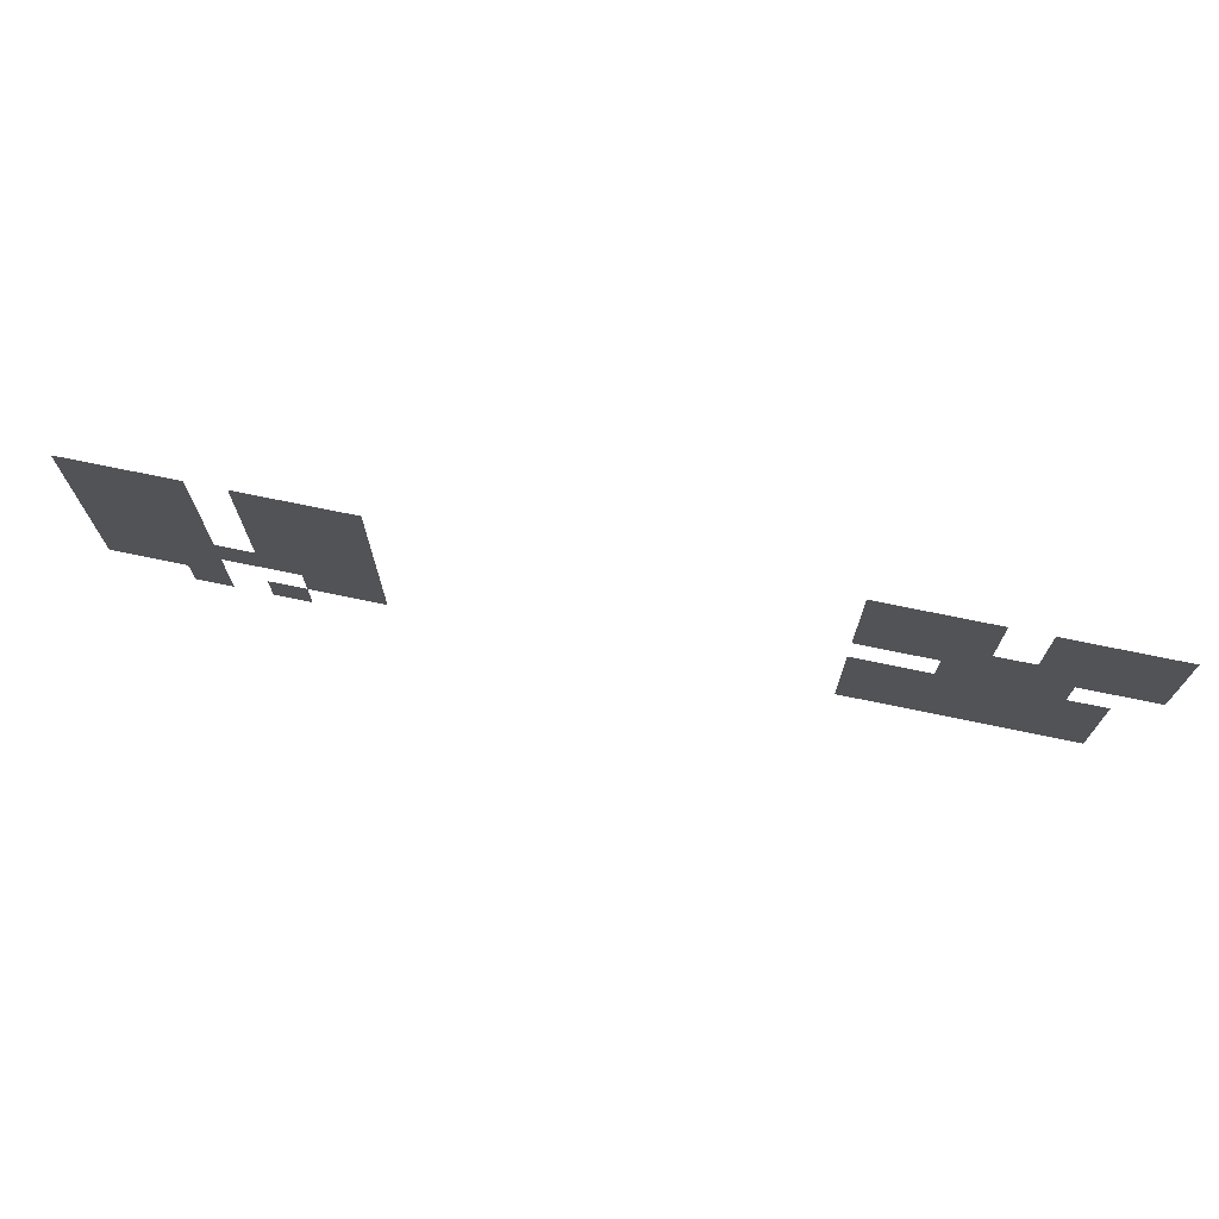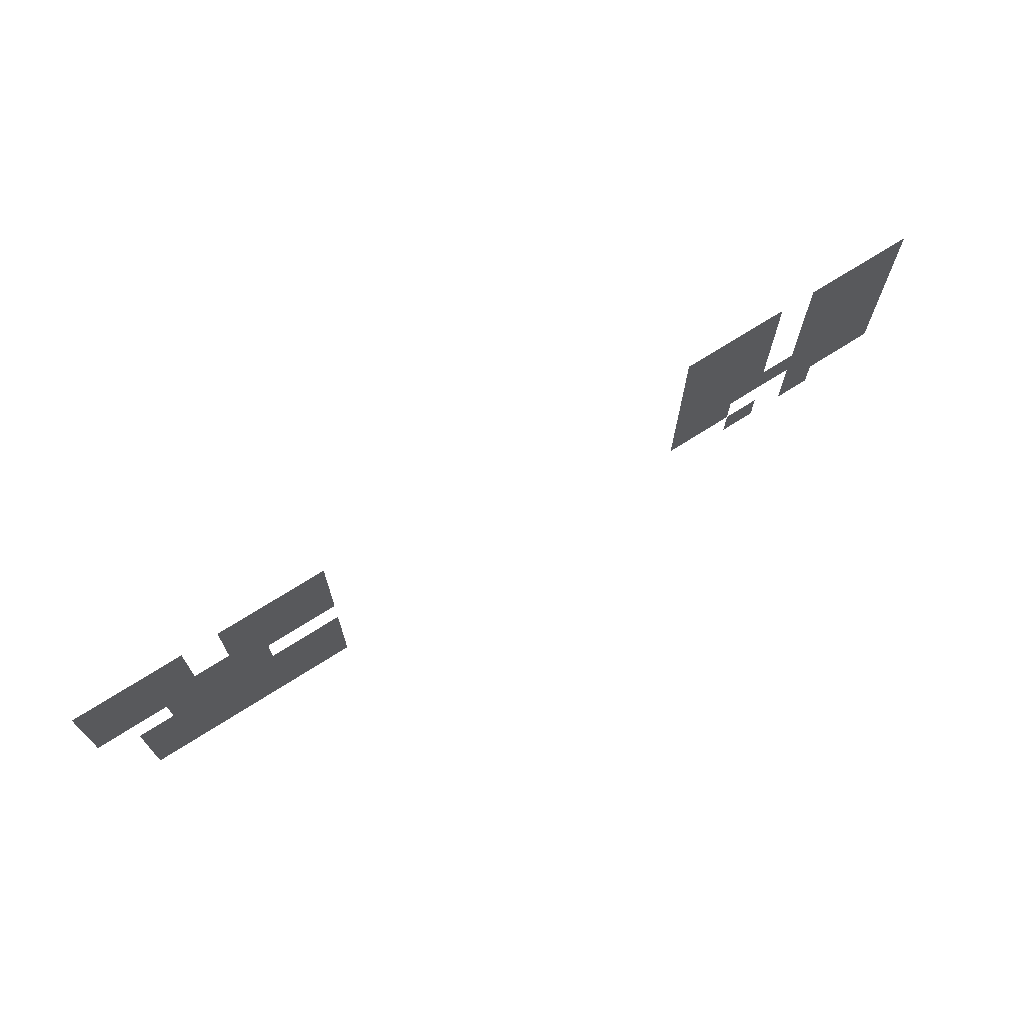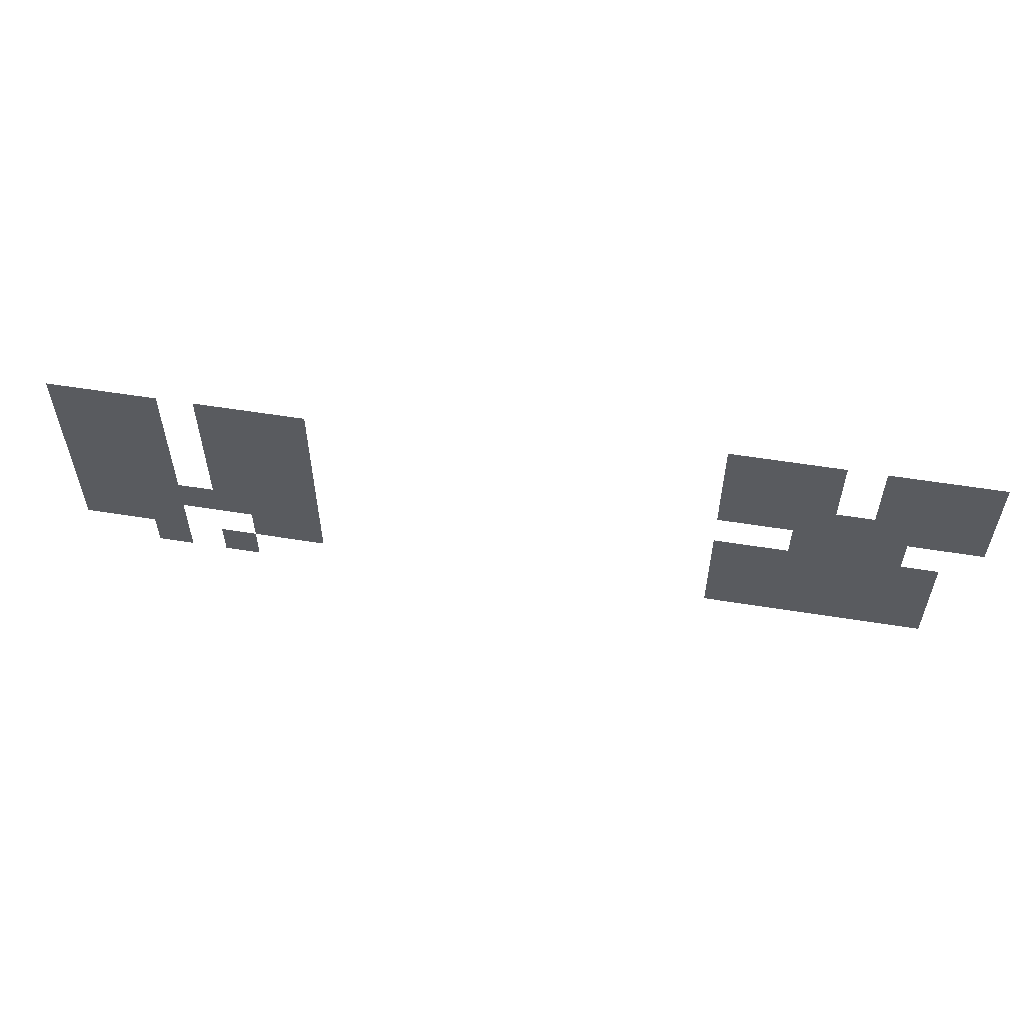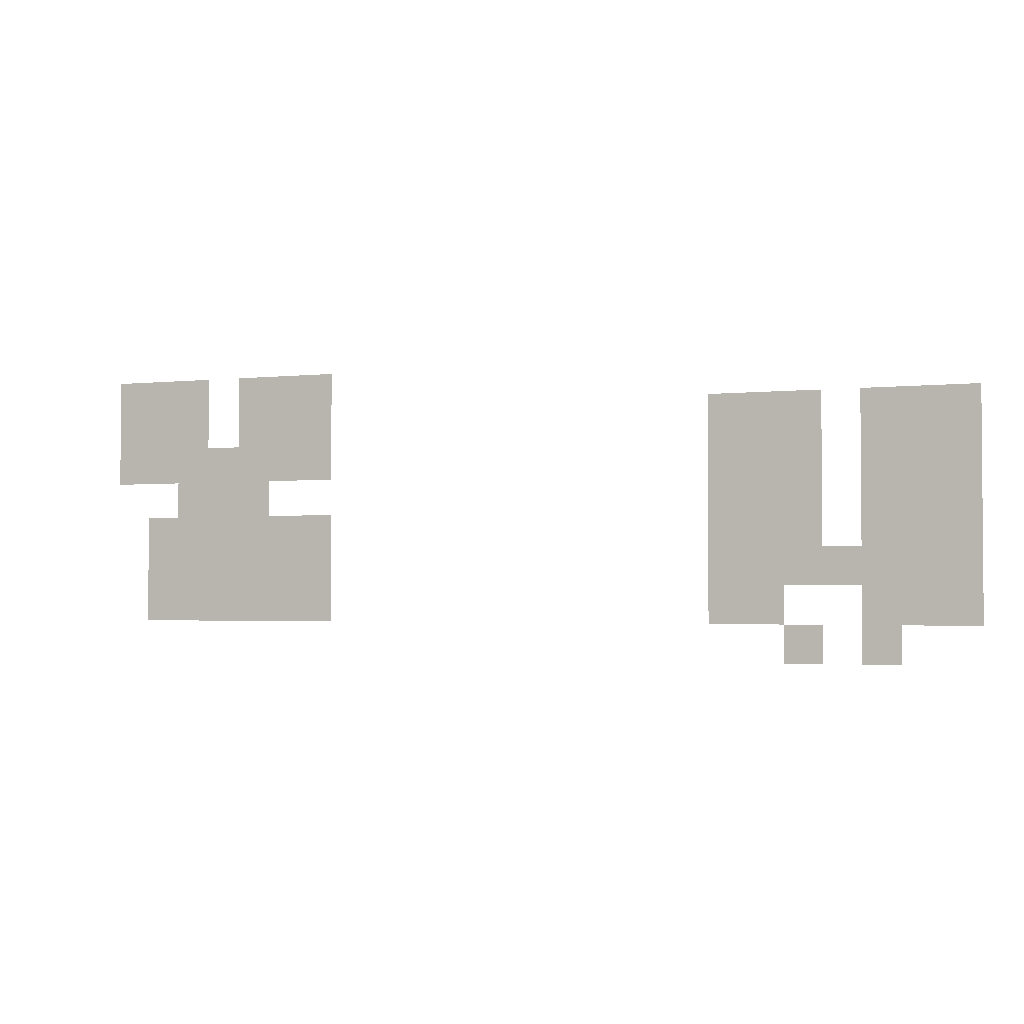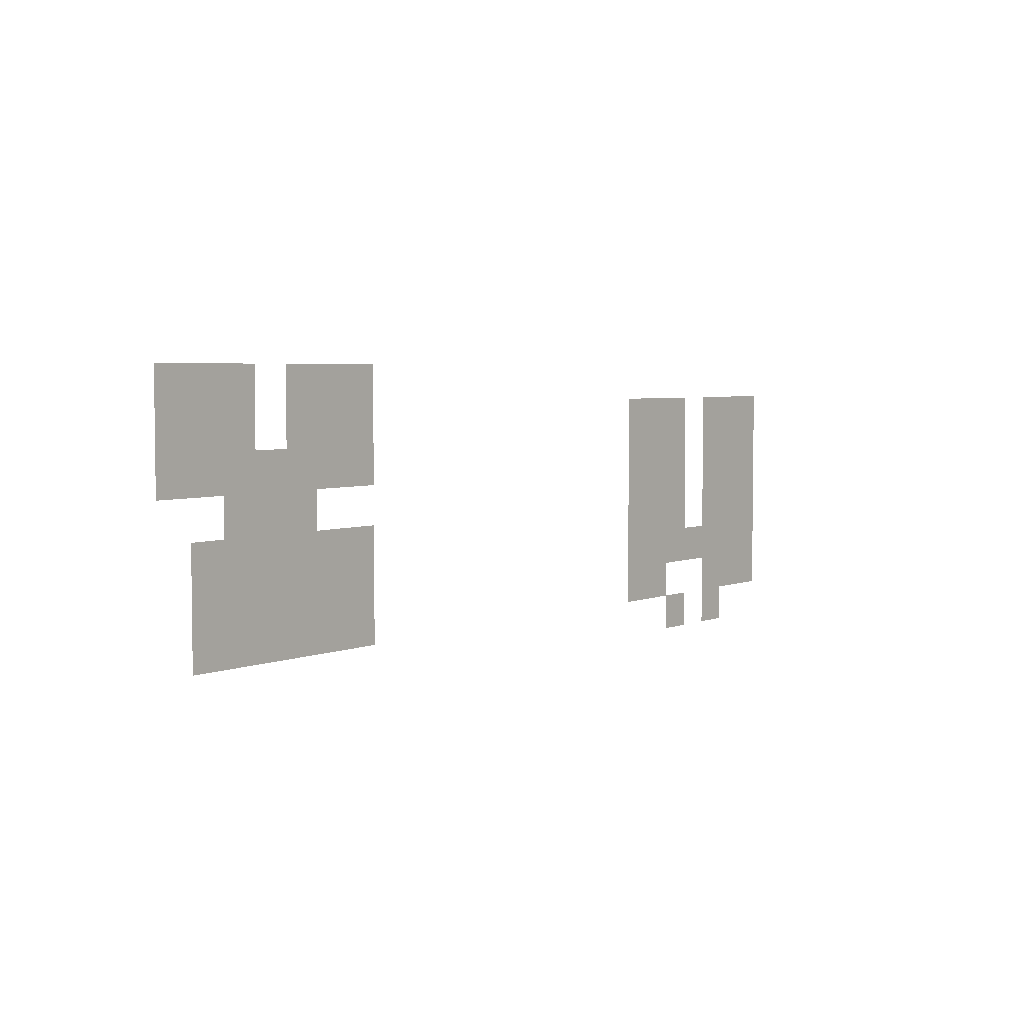
<metadata>
{"format":"obj","ext":"obj","renderer":"f3d","projection":"perspective","resolution":1024,"background":"white","views":[{"elev":71.4,"azim":-168.2,"up":"+Y"},{"elev":70.3,"azim":-32.6,"up":"+Y"},{"elev":56.2,"azim":-170.4,"up":"+Y"},{"elev":-2.4,"azim":21.7,"up":"+Y"},{"elev":4.4,"azim":-51.4,"up":"+Y"}]}
</metadata>
<code>
v -86400 -73600 0
v -89600 -73600 0
v -89600 -70400 0
v -86400 -70400 0
v -89600 -73600 0
v -92800 -73600 0
v -92800 -70400 0
v -89600 -70400 0
v -92800 -73600 0
v -96000 -73600 0
v -96000 -70400 0
v -92800 -70400 0
v -99200 -73600 0
v -102400 -73600 0
v -102400 -70400 0
v -99200 -70400 0
v -102400 -73600 0
v -105600 -73600 0
v -105600 -70400 0
v -102400 -70400 0
v -105600 -73600 0
v -108800 -73600 0
v -108800 -70400 0
v -105600 -70400 0
v -28800 -76800 0
v -32000 -76800 0
v -32000 -73600 0
v -28800 -73600 0
v -32000 -76800 0
v -35200 -76800 0
v -35200 -73600 0
v -32000 -73600 0
v -35200 -76800 0
v -38400 -76800 0
v -38400 -73600 0
v -35200 -73600 0
v -41600 -76800 0
v -44800 -76800 0
v -44800 -73600 0
v -41600 -73600 0
v -44800 -76800 0
v -48000 -76800 0
v -48000 -73600 0
v -44800 -73600 0
v -48000 -76800 0
v -51200 -76800 0
v -51200 -73600 0
v -48000 -73600 0
v -86400 -76800 0
v -89600 -76800 0
v -89600 -73600 0
v -86400 -73600 0
v -89600 -76800 0
v -92800 -76800 0
v -92800 -73600 0
v -89600 -73600 0
v -92800 -76800 0
v -96000 -76800 0
v -96000 -73600 0
v -92800 -73600 0
v -99200 -76800 0
v -102400 -76800 0
v -102400 -73600 0
v -99200 -73600 0
v -102400 -76800 0
v -105600 -76800 0
v -105600 -73600 0
v -102400 -73600 0
v -105600 -76800 0
v -108800 -76800 0
v -108800 -73600 0
v -105600 -73600 0
v -28800 -80000 0
v -32000 -80000 0
v -32000 -76800 0
v -28800 -76800 0
v -32000 -80000 0
v -35200 -80000 0
v -35200 -76800 0
v -32000 -76800 0
v -35200 -80000 0
v -38400 -80000 0
v -38400 -76800 0
v -35200 -76800 0
v -41600 -80000 0
v -44800 -80000 0
v -44800 -76800 0
v -41600 -76800 0
v -44800 -80000 0
v -48000 -80000 0
v -48000 -76800 0
v -44800 -76800 0
v -48000 -80000 0
v -51200 -80000 0
v -51200 -76800 0
v -48000 -76800 0
v -86400 -80000 0
v -89600 -80000 0
v -89600 -76800 0
v -86400 -76800 0
v -89600 -80000 0
v -92800 -80000 0
v -92800 -76800 0
v -89600 -76800 0
v -92800 -80000 0
v -96000 -80000 0
v -96000 -76800 0
v -92800 -76800 0
v -96000 -80000 0
v -99200 -80000 0
v -99200 -76800 0
v -96000 -76800 0
v -99200 -80000 0
v -102400 -80000 0
v -102400 -76800 0
v -99200 -76800 0
v -102400 -80000 0
v -105600 -80000 0
v -105600 -76800 0
v -102400 -76800 0
v -105600 -80000 0
v -108800 -80000 0
v -108800 -76800 0
v -105600 -76800 0
v -28800 -83200 0
v -32000 -83200 0
v -32000 -80000 0
v -28800 -80000 0
v -32000 -83200 0
v -35200 -83200 0
v -35200 -80000 0
v -32000 -80000 0
v -35200 -83200 0
v -38400 -83200 0
v -38400 -80000 0
v -35200 -80000 0
v -41600 -83200 0
v -44800 -83200 0
v -44800 -80000 0
v -41600 -80000 0
v -44800 -83200 0
v -48000 -83200 0
v -48000 -80000 0
v -44800 -80000 0
v -48000 -83200 0
v -51200 -83200 0
v -51200 -80000 0
v -48000 -80000 0
v -92800 -83200 0
v -96000 -83200 0
v -96000 -80000 0
v -92800 -80000 0
v -96000 -83200 0
v -99200 -83200 0
v -99200 -80000 0
v -96000 -80000 0
v -99200 -83200 0
v -102400 -83200 0
v -102400 -80000 0
v -99200 -80000 0
v -28800 -86400 0
v -32000 -86400 0
v -32000 -83200 0
v -28800 -83200 0
v -32000 -86400 0
v -35200 -86400 0
v -35200 -83200 0
v -32000 -83200 0
v -35200 -86400 0
v -38400 -86400 0
v -38400 -83200 0
v -35200 -83200 0
v -41600 -86400 0
v -44800 -86400 0
v -44800 -83200 0
v -41600 -83200 0
v -44800 -86400 0
v -48000 -86400 0
v -48000 -83200 0
v -44800 -83200 0
v -48000 -86400 0
v -51200 -86400 0
v -51200 -83200 0
v -48000 -83200 0
v -86400 -86400 0
v -89600 -86400 0
v -89600 -83200 0
v -86400 -83200 0
v -89600 -86400 0
v -92800 -86400 0
v -92800 -83200 0
v -89600 -83200 0
v -92800 -86400 0
v -96000 -86400 0
v -96000 -83200 0
v -92800 -83200 0
v -96000 -86400 0
v -99200 -86400 0
v -99200 -83200 0
v -96000 -83200 0
v -99200 -86400 0
v -102400 -86400 0
v -102400 -83200 0
v -99200 -83200 0
v -102400 -86400 0
v -105600 -86400 0
v -105600 -83200 0
v -102400 -83200 0
v -28800 -89600 0
v -32000 -89600 0
v -32000 -86400 0
v -28800 -86400 0
v -32000 -89600 0
v -35200 -89600 0
v -35200 -86400 0
v -32000 -86400 0
v -35200 -89600 0
v -38400 -89600 0
v -38400 -86400 0
v -35200 -86400 0
v -38400 -89600 0
v -41600 -89600 0
v -41600 -86400 0
v -38400 -86400 0
v -41600 -89600 0
v -44800 -89600 0
v -44800 -86400 0
v -41600 -86400 0
v -44800 -89600 0
v -48000 -89600 0
v -48000 -86400 0
v -44800 -86400 0
v -48000 -89600 0
v -51200 -89600 0
v -51200 -86400 0
v -48000 -86400 0
v -86400 -89600 0
v -89600 -89600 0
v -89600 -86400 0
v -86400 -86400 0
v -89600 -89600 0
v -92800 -89600 0
v -92800 -86400 0
v -89600 -86400 0
v -92800 -89600 0
v -96000 -89600 0
v -96000 -86400 0
v -92800 -86400 0
v -96000 -89600 0
v -99200 -89600 0
v -99200 -86400 0
v -96000 -86400 0
v -99200 -89600 0
v -102400 -89600 0
v -102400 -86400 0
v -99200 -86400 0
v -102400 -89600 0
v -105600 -89600 0
v -105600 -86400 0
v -102400 -86400 0
v -28800 -92800 0
v -32000 -92800 0
v -32000 -89600 0
v -28800 -89600 0
v -32000 -92800 0
v -35200 -92800 0
v -35200 -89600 0
v -32000 -89600 0
v -35200 -92800 0
v -38400 -92800 0
v -38400 -89600 0
v -35200 -89600 0
v -44800 -92800 0
v -48000 -92800 0
v -48000 -89600 0
v -44800 -89600 0
v -48000 -92800 0
v -51200 -92800 0
v -51200 -89600 0
v -48000 -89600 0
v -86400 -92800 0
v -89600 -92800 0
v -89600 -89600 0
v -86400 -89600 0
v -89600 -92800 0
v -92800 -92800 0
v -92800 -89600 0
v -89600 -89600 0
v -92800 -92800 0
v -96000 -92800 0
v -96000 -89600 0
v -92800 -89600 0
v -96000 -92800 0
v -99200 -92800 0
v -99200 -89600 0
v -96000 -89600 0
v -99200 -92800 0
v -102400 -92800 0
v -102400 -89600 0
v -99200 -89600 0
v -102400 -92800 0
v -105600 -92800 0
v -105600 -89600 0
v -102400 -89600 0
v -35200 -96000 0
v -38400 -96000 0
v -38400 -92800 0
v -35200 -92800 0
v -41600 -96000 0
v -44800 -96000 0
v -44800 -92800 0
v -41600 -92800 0
g CoinCollecteMap2_mesh_0130
f 1 2 3 4
f 5 6 7 8
f 9 10 11 12
f 13 14 15 16
f 17 18 19 20
f 21 22 23 24
f 25 26 27 28
f 29 30 31 32
f 33 34 35 36
f 37 38 39 40
f 41 42 43 44
f 45 46 47 48
f 49 50 51 52
f 53 54 55 56
f 57 58 59 60
f 61 62 63 64
f 65 66 67 68
f 69 70 71 72
f 73 74 75 76
f 77 78 79 80
f 81 82 83 84
f 85 86 87 88
f 89 90 91 92
f 93 94 95 96
f 97 98 99 100
f 101 102 103 104
f 105 106 107 108
f 109 110 111 112
f 113 114 115 116
f 117 118 119 120
f 121 122 123 124
f 125 126 127 128
f 129 130 131 132
f 133 134 135 136
f 137 138 139 140
f 141 142 143 144
f 145 146 147 148
f 149 150 151 152
f 153 154 155 156
f 157 158 159 160
f 161 162 163 164
f 165 166 167 168
f 169 170 171 172
f 173 174 175 176
f 177 178 179 180
f 181 182 183 184
f 185 186 187 188
f 189 190 191 192
f 193 194 195 196
f 197 198 199 200
f 201 202 203 204
f 205 206 207 208
f 209 210 211 212
f 213 214 215 216
f 217 218 219 220
f 221 222 223 224
f 225 226 227 228
f 229 230 231 232
f 233 234 235 236
f 237 238 239 240
f 241 242 243 244
f 245 246 247 248
f 249 250 251 252
f 253 254 255 256
f 257 258 259 260
f 261 262 263 264
f 265 266 267 268
f 269 270 271 272
f 273 274 275 276
f 277 278 279 280
f 281 282 283 284
f 285 286 287 288
f 289 290 291 292
f 293 294 295 296
f 297 298 299 300
f 301 302 303 304
f 305 306 307 308
f 309 310 311 312

</code>
